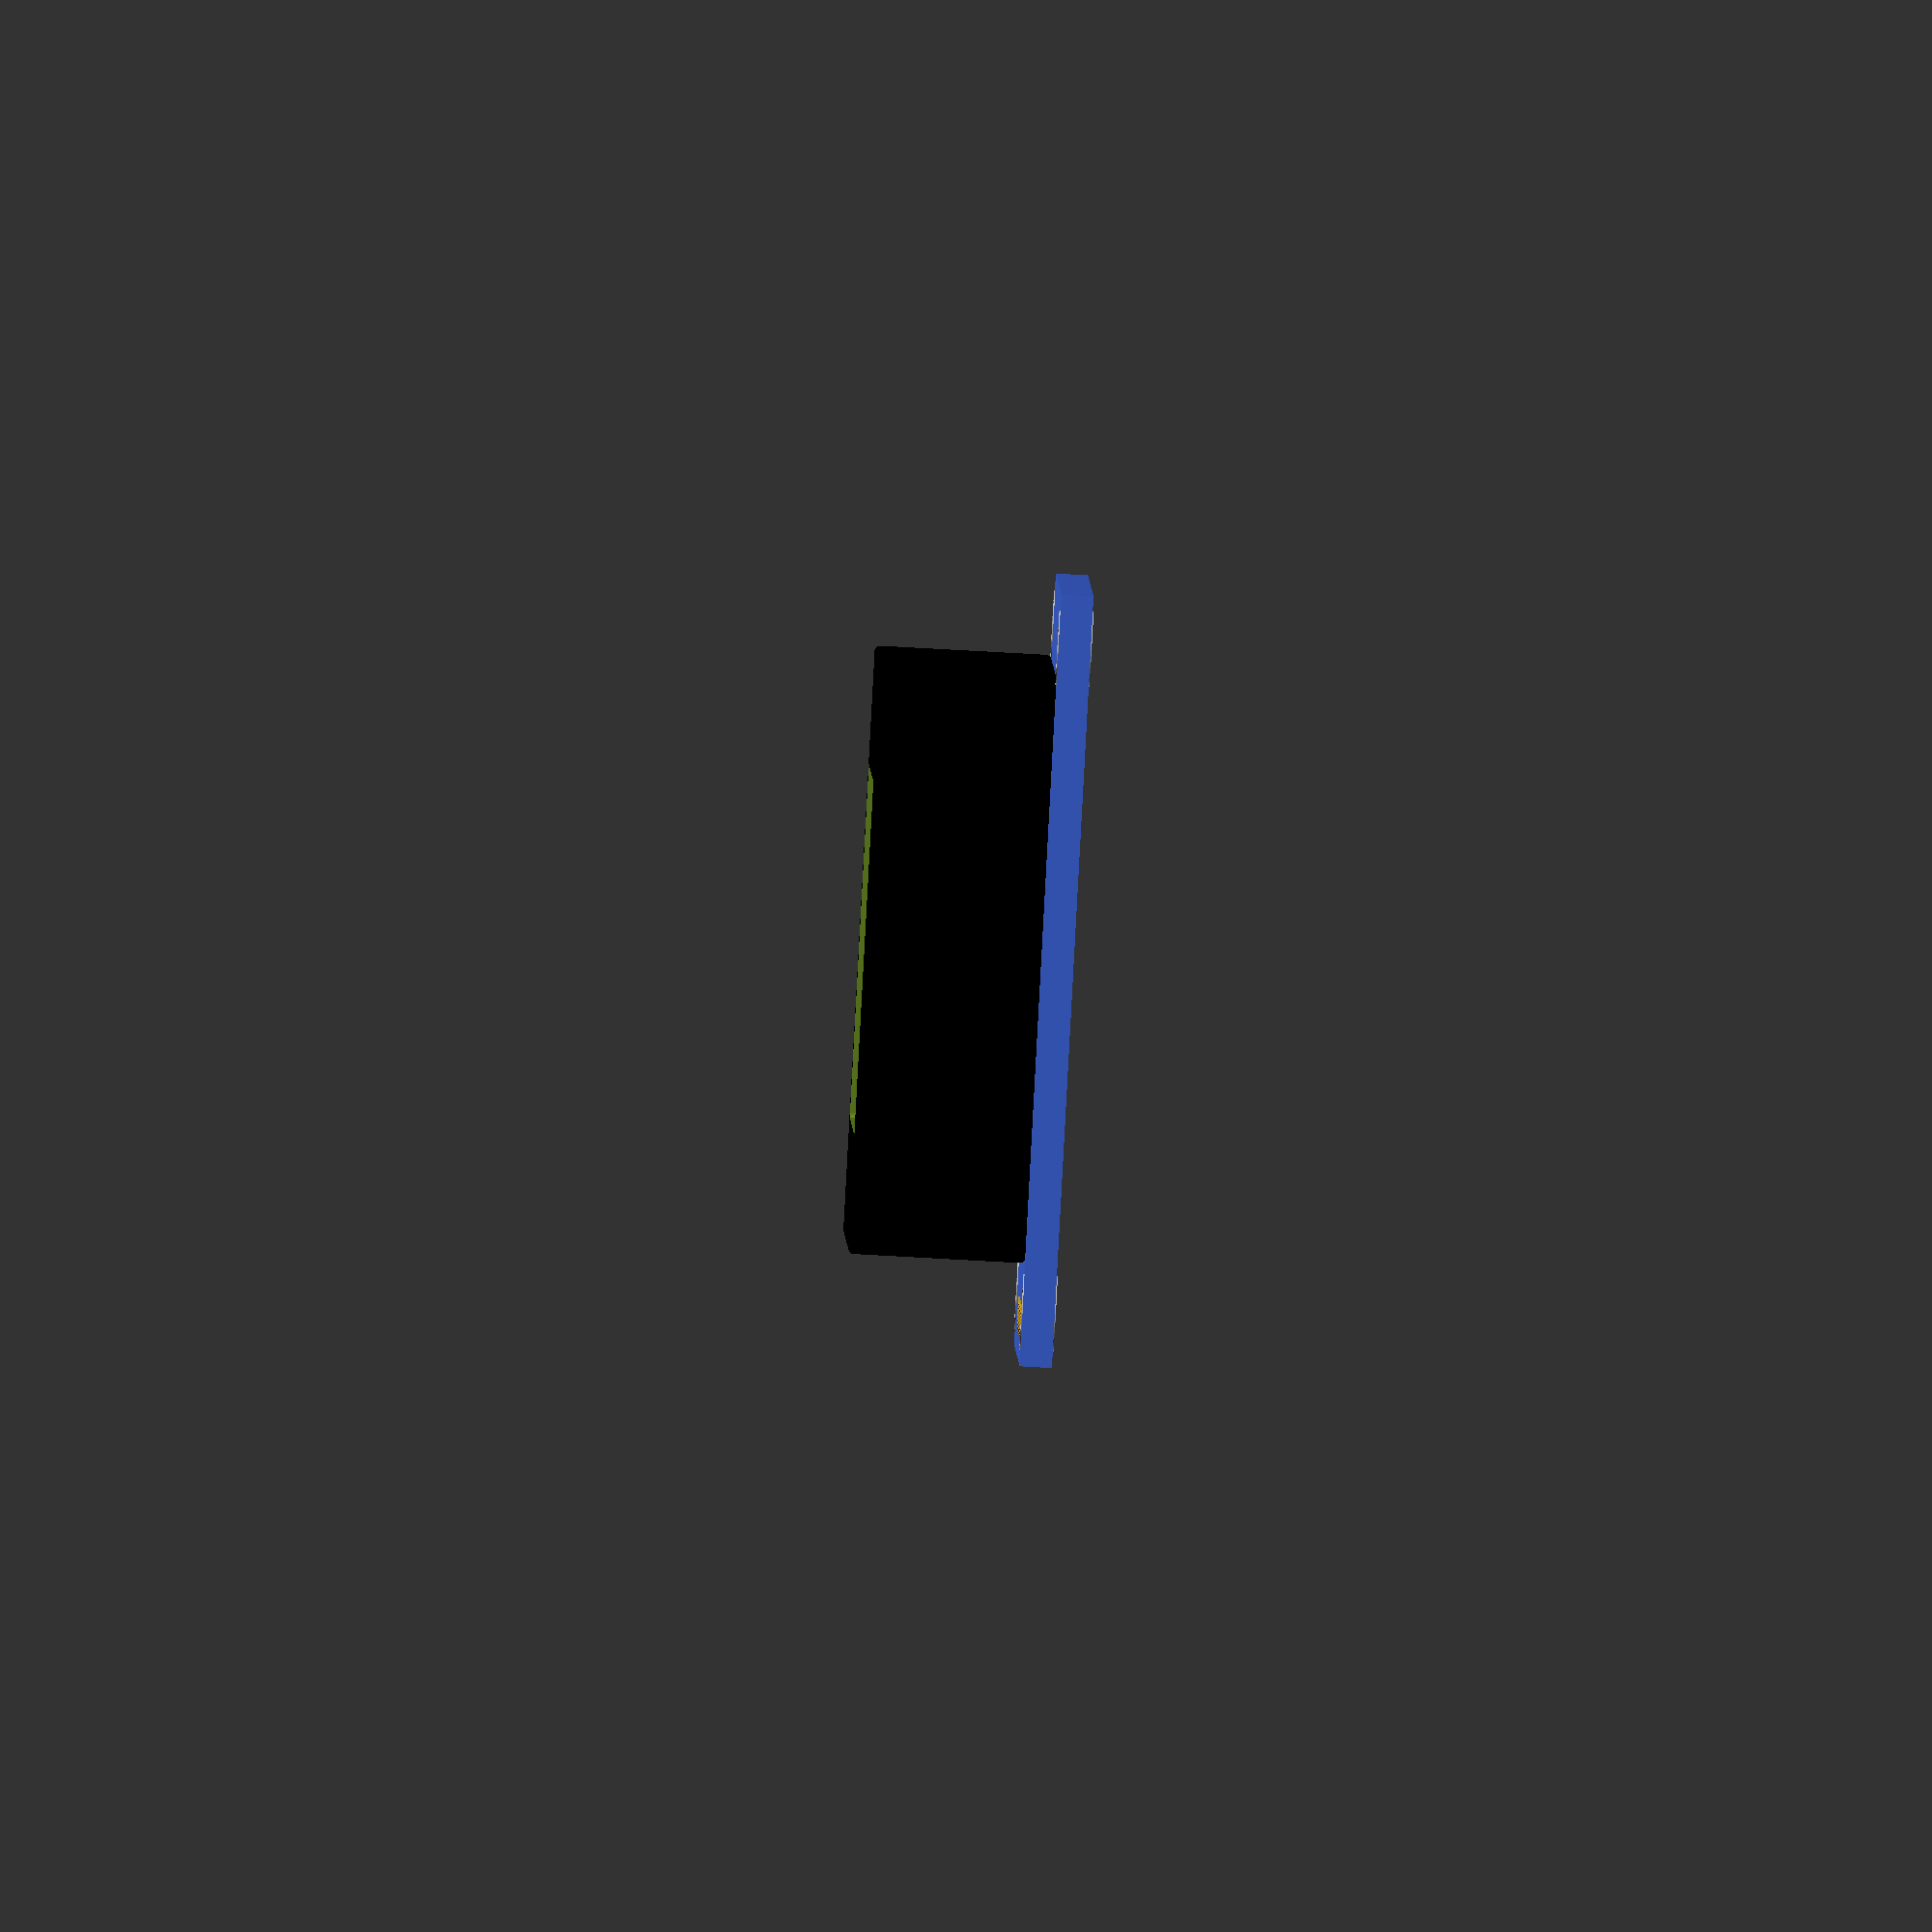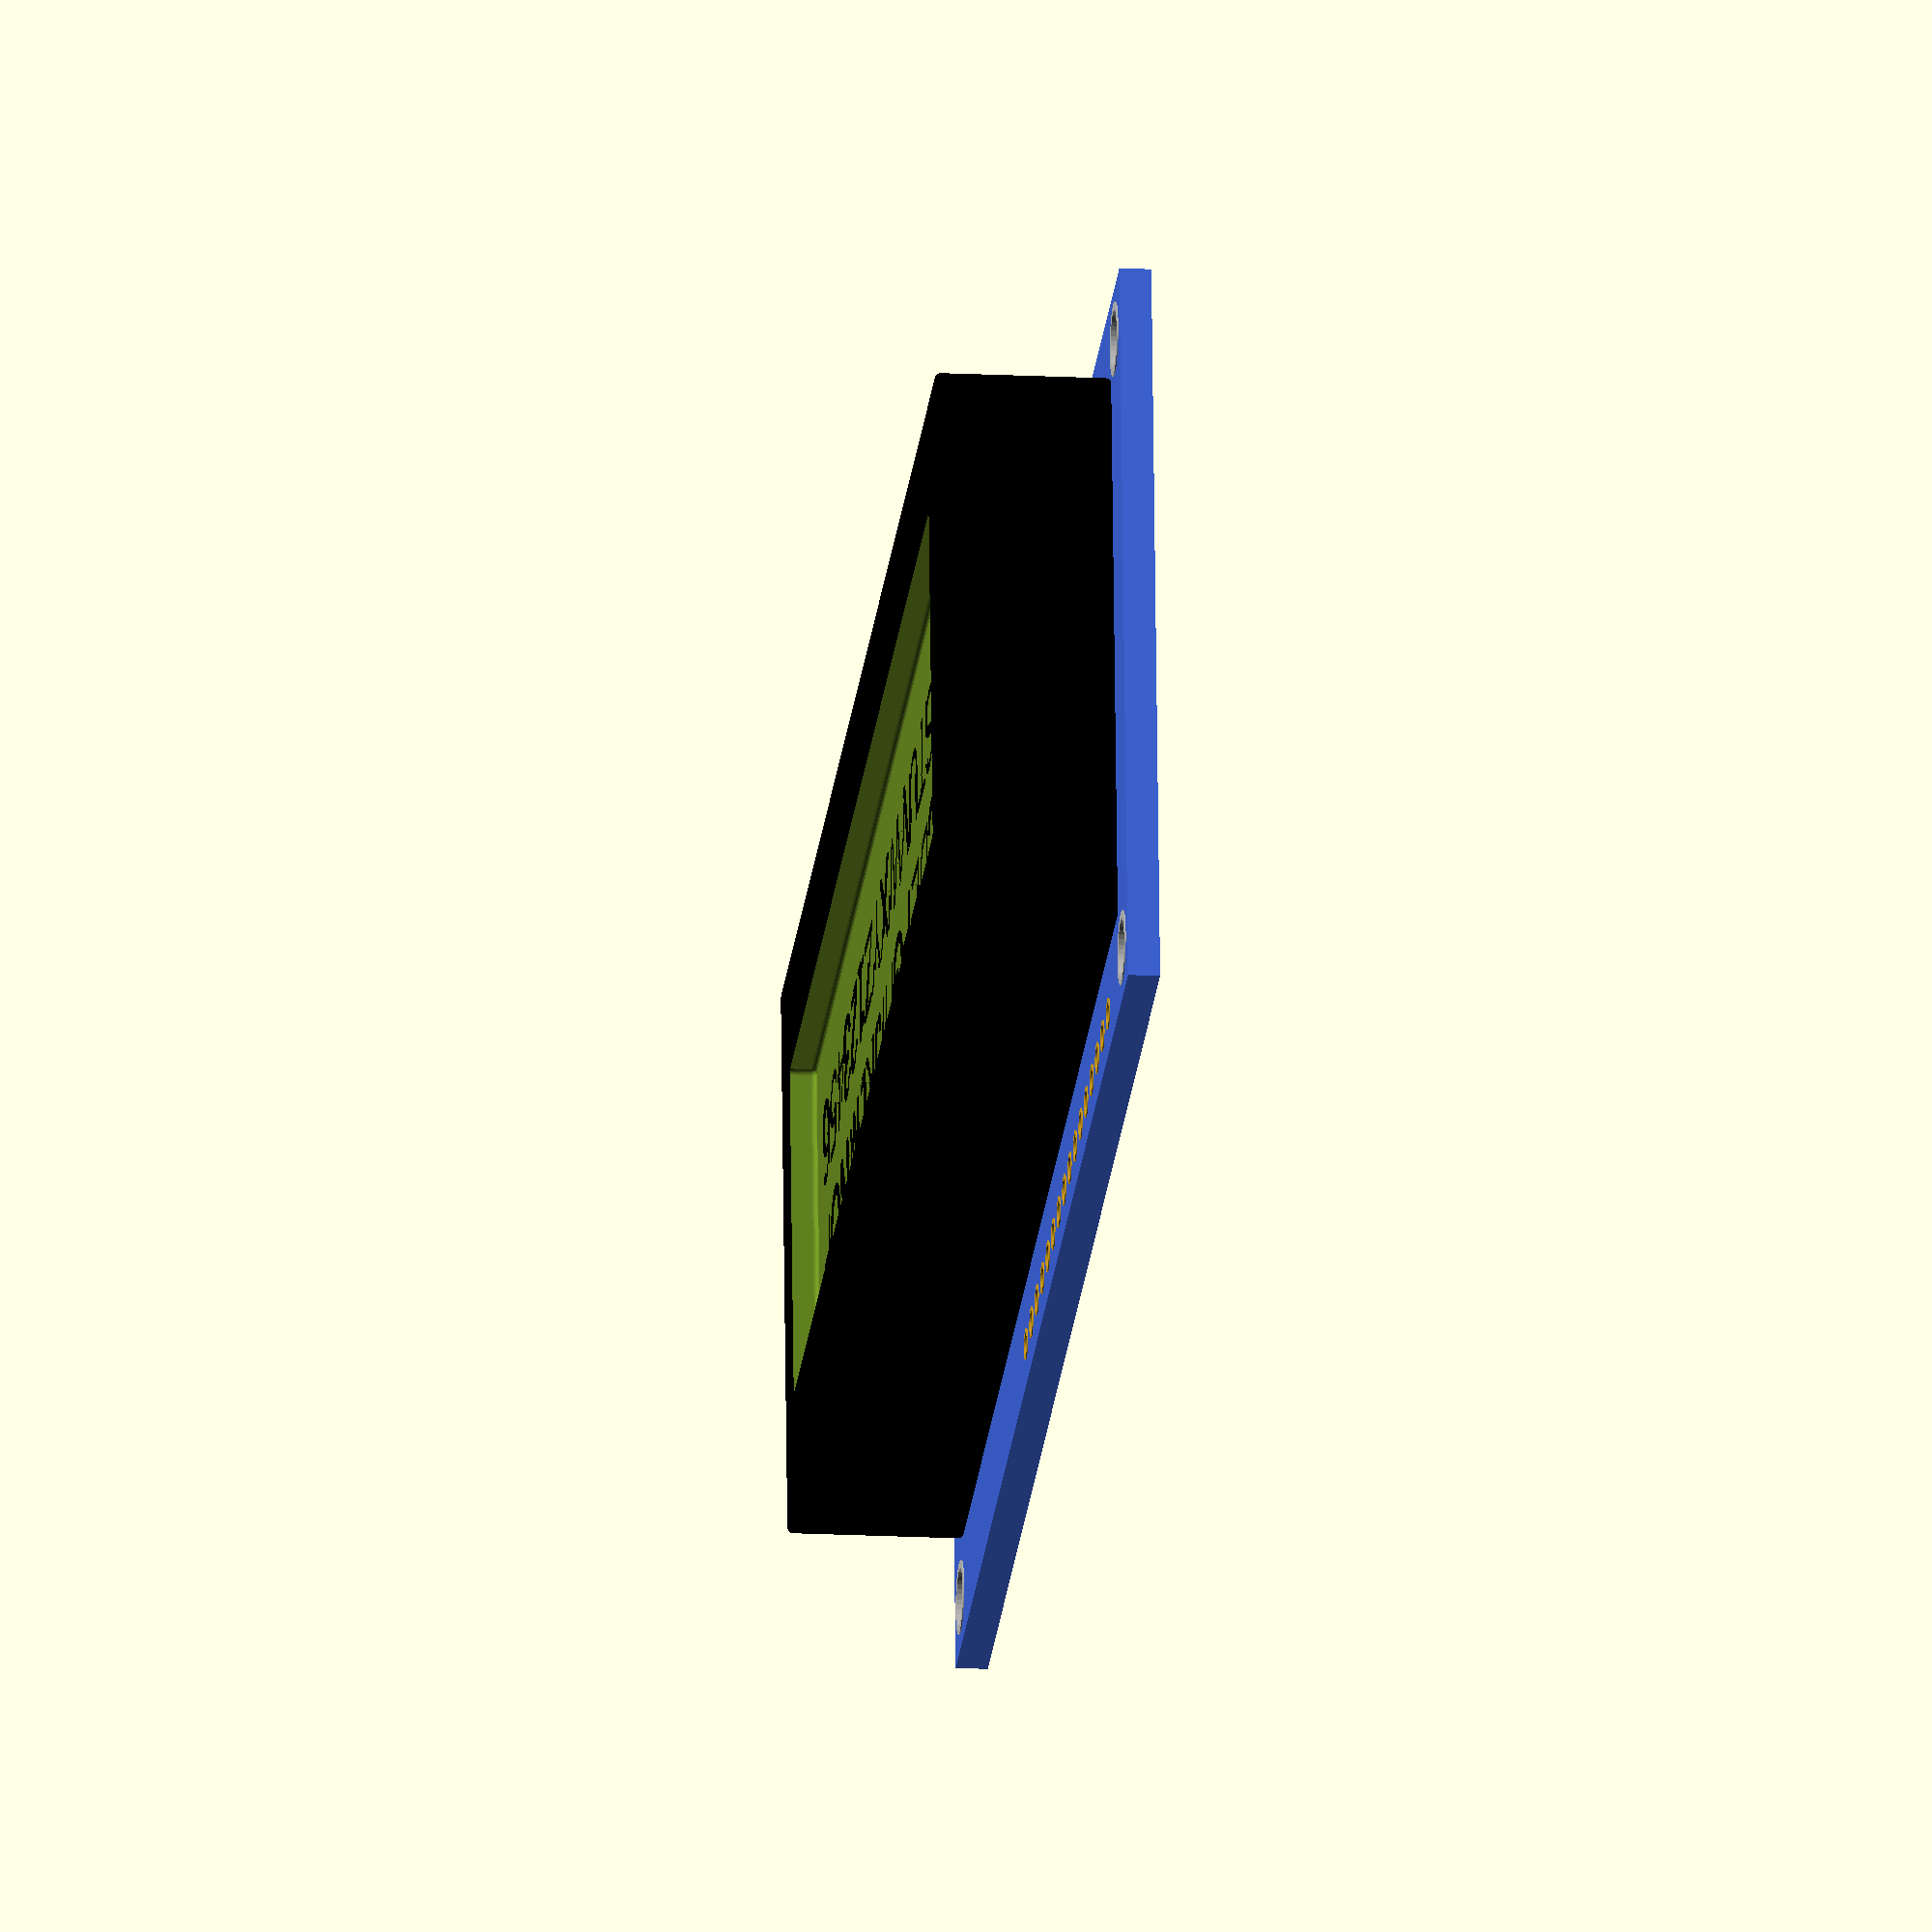
<openscad>
//I have two version of this display, one from an original Arduino kit and one from Aliexpress, and the display case (the black part) differ in size so I placed an option to select wich one to visualize. The original one size 26.5x71.5x8.5mm while non original one size 24x71x7mm.The board and pin positions are identical.


$fn=36;
Pitch=2.54;
Pins_enabled=0;
Pins_up=0;
Version=0;    //0=Original display from Arduino kit, LCM1602C  1=Generic eBay or Aliexpress
Text1="ABCDEFGHIJKLMNOP";
Text2="QRSTUVWXYZ123456";


module Pins(Pins_number,Pitch)
   {
   translate([0,-Pitch*Pins_number/2,0])
      for(a=[0:1:Pins_number-1])
         {
         color("Goldenrod")
            translate([0,Pitch*a,-3])
               cube([0.6,0.6,10],center=true);
         color("Silver")
            translate([0,Pitch*a,-1.5])
               cylinder(r1=0,r2=1,h=1);
         color("Silver")
            translate([0,Pitch*a,0.5])
               cylinder(r1=1,r2=0,h=1);

         color("Black")
            translate([0,Pitch*a,-2])
               Component(2,2,1.25);
         }
   }

module Pins_holes(Pins_number,Pitch,Diameter)
   {
   translate([0,-Pitch*Pins_number/2,0])
      for(a=[0:1:Pins_number-1])
         {
         color("Goldenrod")
         translate([0,Pitch*a,-3])
            cylinder(r=Diameter,h=10,center=true);
         }
   }

module Pins_copper_rings(Pins_number,Pitch,Diameter)
   {
   translate([0,-Pitch*Pins_number/2,0])
      for(a=[0:1:Pins_number-1])
         {
         color("Goldenrod")
         translate([0,Pitch*a,-3])
            cylinder(r=Diameter,h=1.6,center=true);
         }
   }

module Component(X,Y,Z)
   {
   hull()
      {
      translate([X/2,Y/2,0])
         sphere(r=0.25,$fn=18);
      translate([-X/2,Y/2,0])
         sphere(r=0.25,$fn=18);
      translate([X/2,-Y/2,0])
         sphere(r=0.25,$fn=18);
      translate([-X/2,-Y/2,0])
         sphere(r=0.25,$fn=18);

      translate([X/2,Y/2,Z-0.25])
         sphere(r=0.25,$fn=18);
      translate([-X/2,Y/2,Z-0.25])
         sphere(r=0.25,$fn=18);
      translate([X/2,-Y/2,Z-0.25])
         sphere(r=0.25,$fn=18);
      translate([-X/2,-Y/2,Z-0.25])
         sphere(r=0.25,$fn=18);
      }
   }

//---------------------------------------------------------------------------------------------------------------------------
//---------------------------------------------------------------------------------------------------------------------------
//---------------------------------------------------------------------------------------------------------------------------

module LCD_1602_Serial(Pins_enabled,Pins_up,Version,Text1,Text2)
translate([-Pitch*15-Pitch/2,-Pitch*7-Pitch/2,0])
  {
  translate([0,-1.252,0])
  difference()
     {
     union()
        {
        color("Royalblue")
        translate([0,1.5,0])
        cube([80,36,1.5]);

        translate([Pitch*10.5,Pitch*14,-2.25])
           rotate([0,180,90])
              Pins_copper_rings(16,Pitch,0.75);

          color("silver")
      translate([2.5,4,-0.05])
        rotate([0,0,0])
          cylinder(d=3.5,h=1.6);
      color("silver")
        translate([2.5,35,-0.05])
          rotate([0,0,0])
            cylinder(d=3.5,h=1.6);
      color("silver")
        translate([77.5,4,-0.05])
          rotate([0,0,0])
            cylinder(d=3.5,h=1.6);
      color("silver")
        translate([77.5,35,-0.05])
          rotate([0,0,0])
            cylinder(d=3.5,h=1.6);

    if(Version==0)
      color("Black")
        translate([40,19,9.5])
          rotate([0,180,0])
            Component(71.5,27,8);
    if(Version==1)
      color("Black")
        translate([40,19,8.5])
          rotate([0,180,0])
            Component(71,24,7);
        }

     translate([Pitch*10.5,Pitch*14,0.5])
        rotate([0,180,90])
           Pins_holes(16,Pitch,0.55);

    color("OliveDrab")
      translate([40,19,11.5])
        rotate([0,180,0])
          Component(64,16,3);

    color("Black")
     translate([10,20,8.45])
        rotate([0,0,0])
           linear_extrude(1)
              text(Text1,size=4.25);
    color("Black")
    translate([10,14,8.45])
        rotate([0,0,0])
           linear_extrude(1)
              text(Text2,size=4.25);

    color("silver")
      translate([2.5,4,-1])
        rotate([0,0,0])
          cylinder(d=2.75,h=10);
      color("silver")
        translate([2.5,35,-1])
          rotate([0,0,0])
            cylinder(d=2.75,h=10);
      color("silver")
        translate([77.5,4,-1])
          rotate([0,0,0])
            cylinder(d=2.75,h=10);
      color("silver")
        translate([77.5,35,-1])
          rotate([0,0,0])
            cylinder(d=2.75,h=10);
     }

  if(Pins_enabled==1 && Pins_up==0)
    translate([Pitch*10.5,Pitch*14-1.257,1])
      rotate([0,0,90])
        Pins(16,Pitch);
  if(Pins_enabled==1 && Pins_up==1)
    translate([Pitch*11,Pitch*14-1.257,0.8])
      rotate([0,180,90])
        Pins(16,Pitch);

}


LCD_1602_Serial(Pins_enabled,Pins_up,Version,Text1,Text2);
</openscad>
<views>
elev=265.8 azim=86.5 roll=93.1 proj=o view=solid
elev=17.4 azim=173.5 roll=84.2 proj=o view=wireframe
</views>
